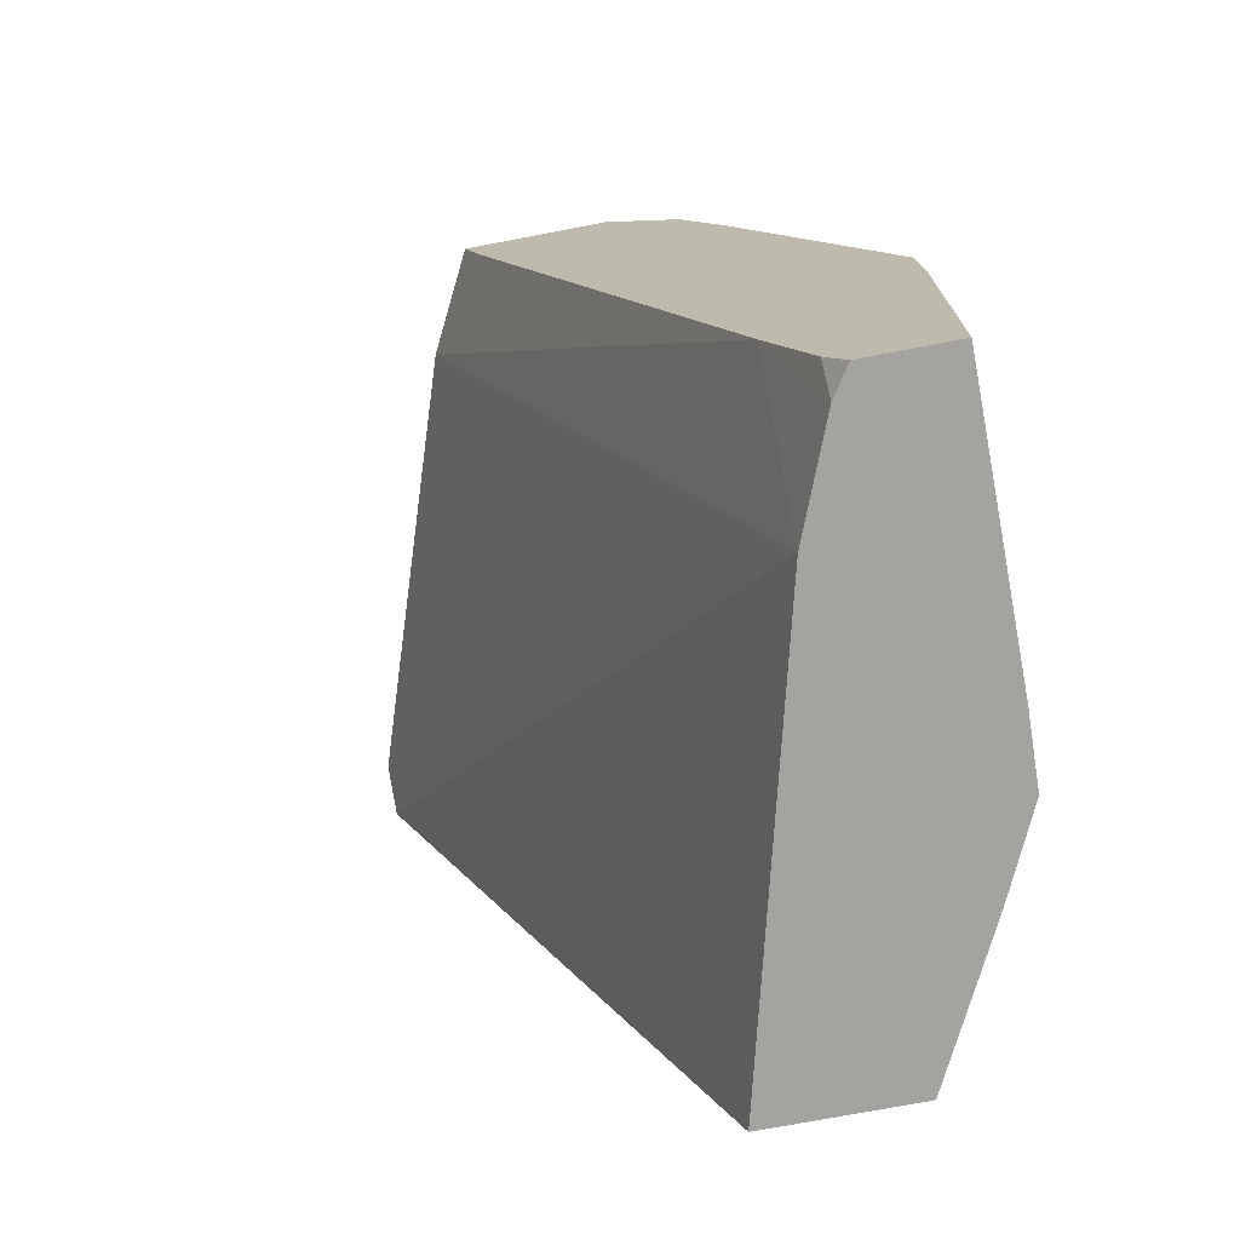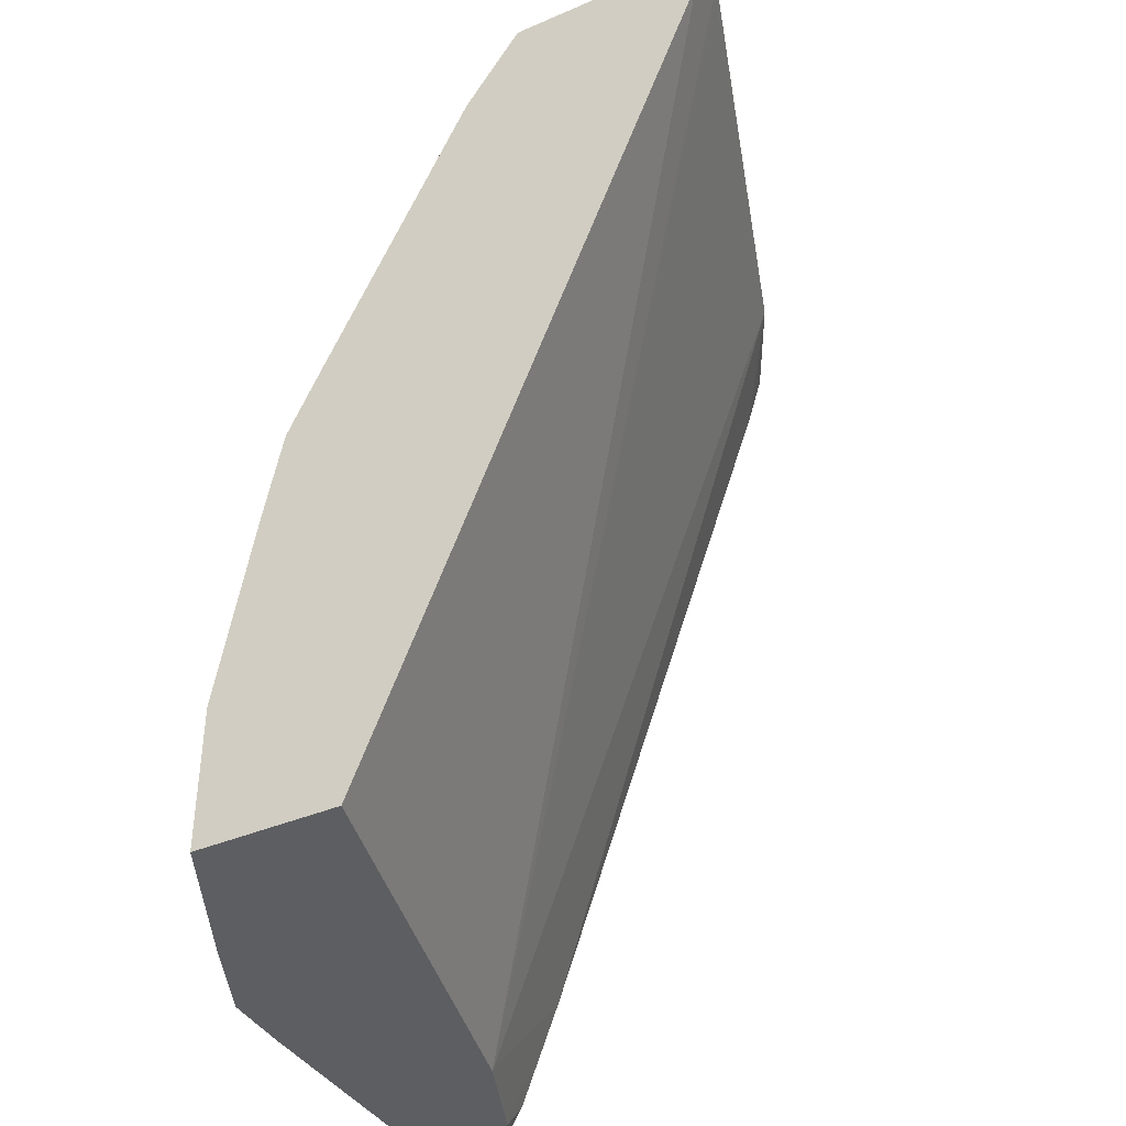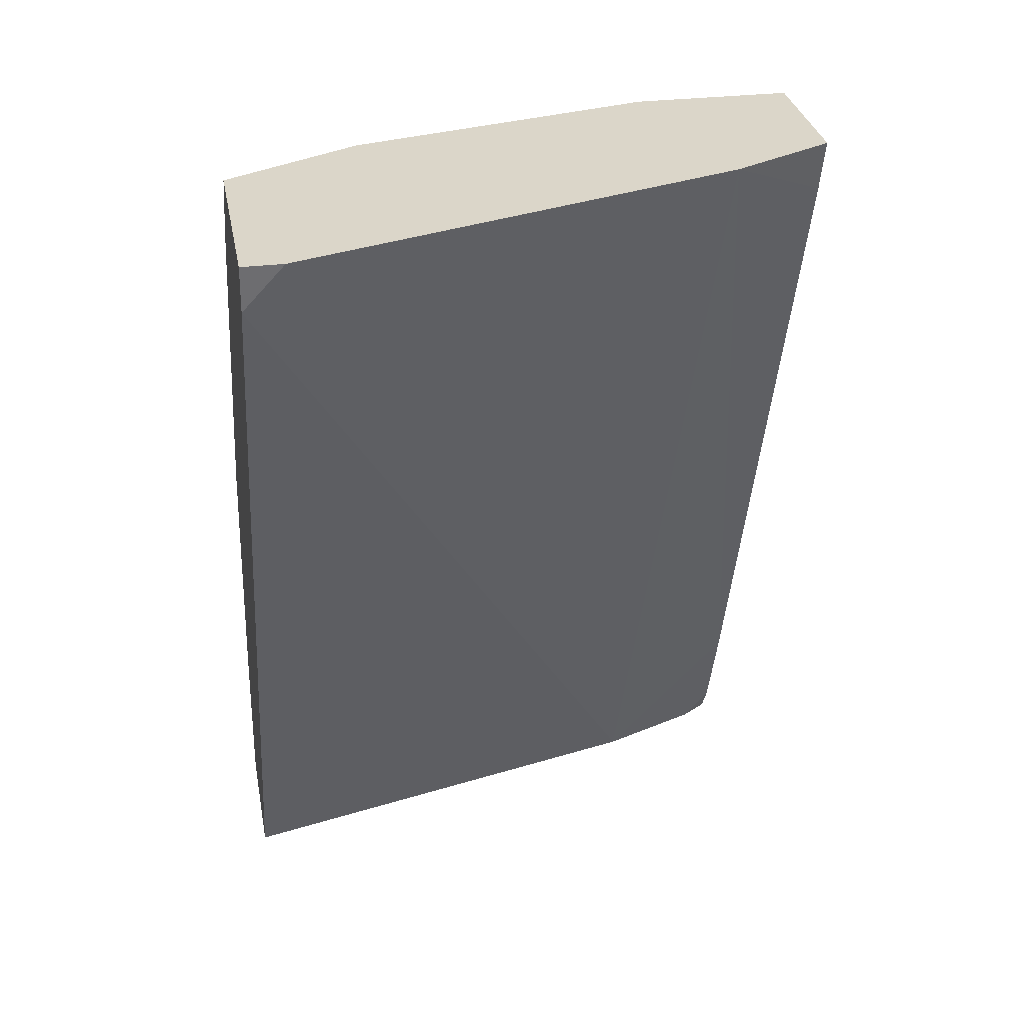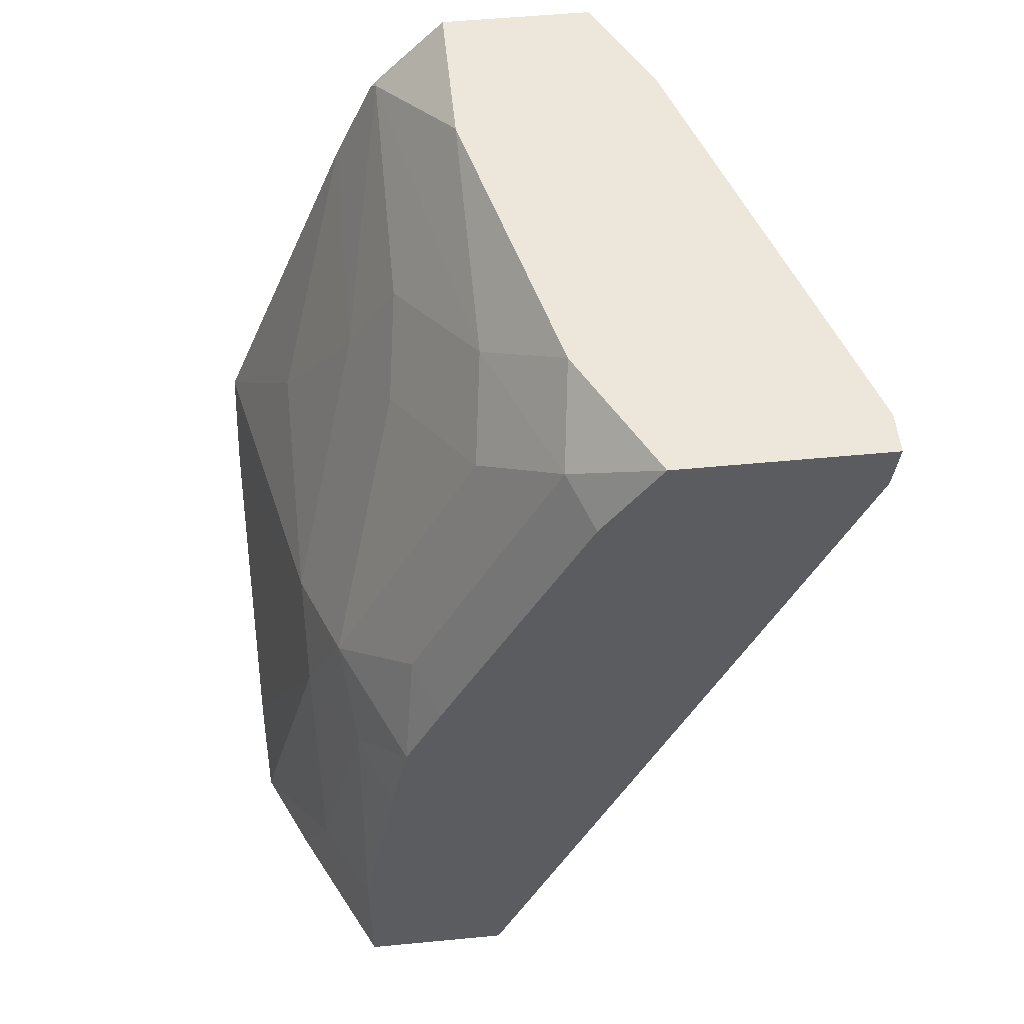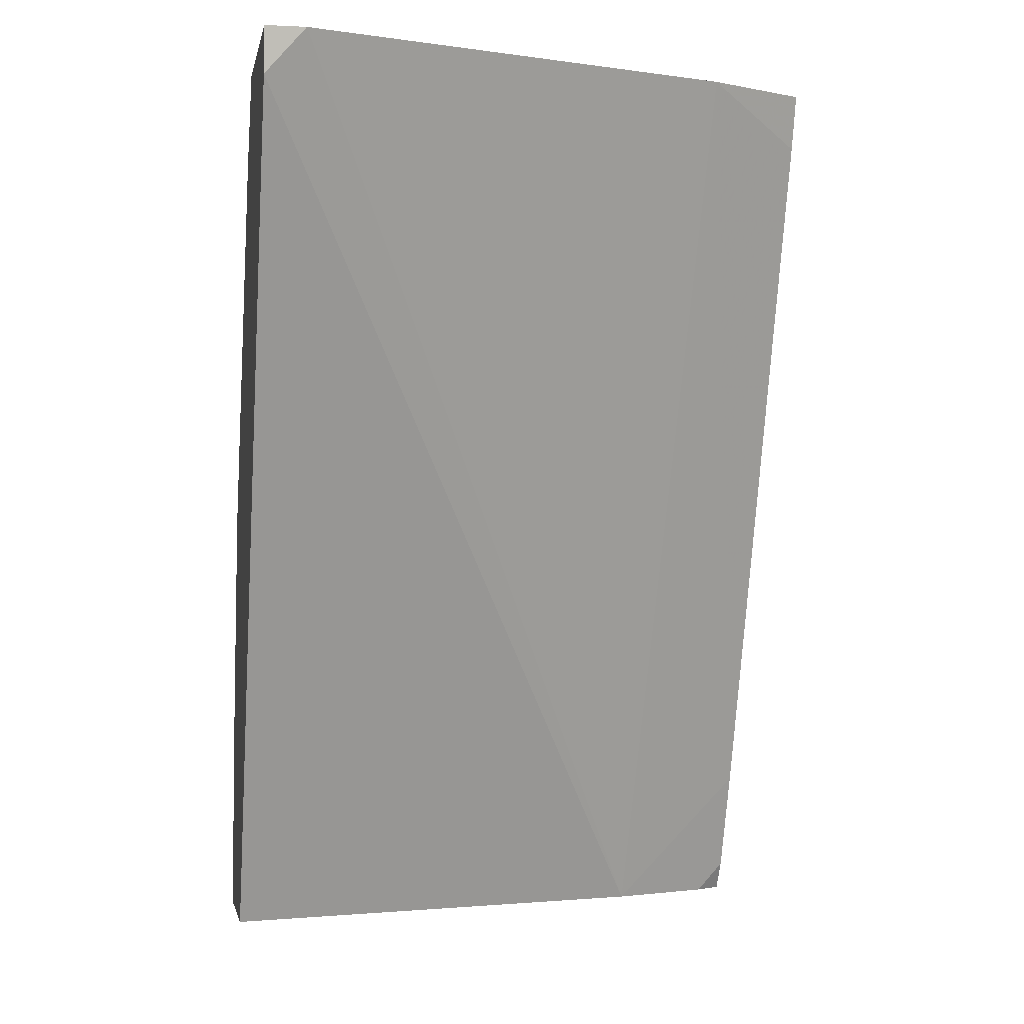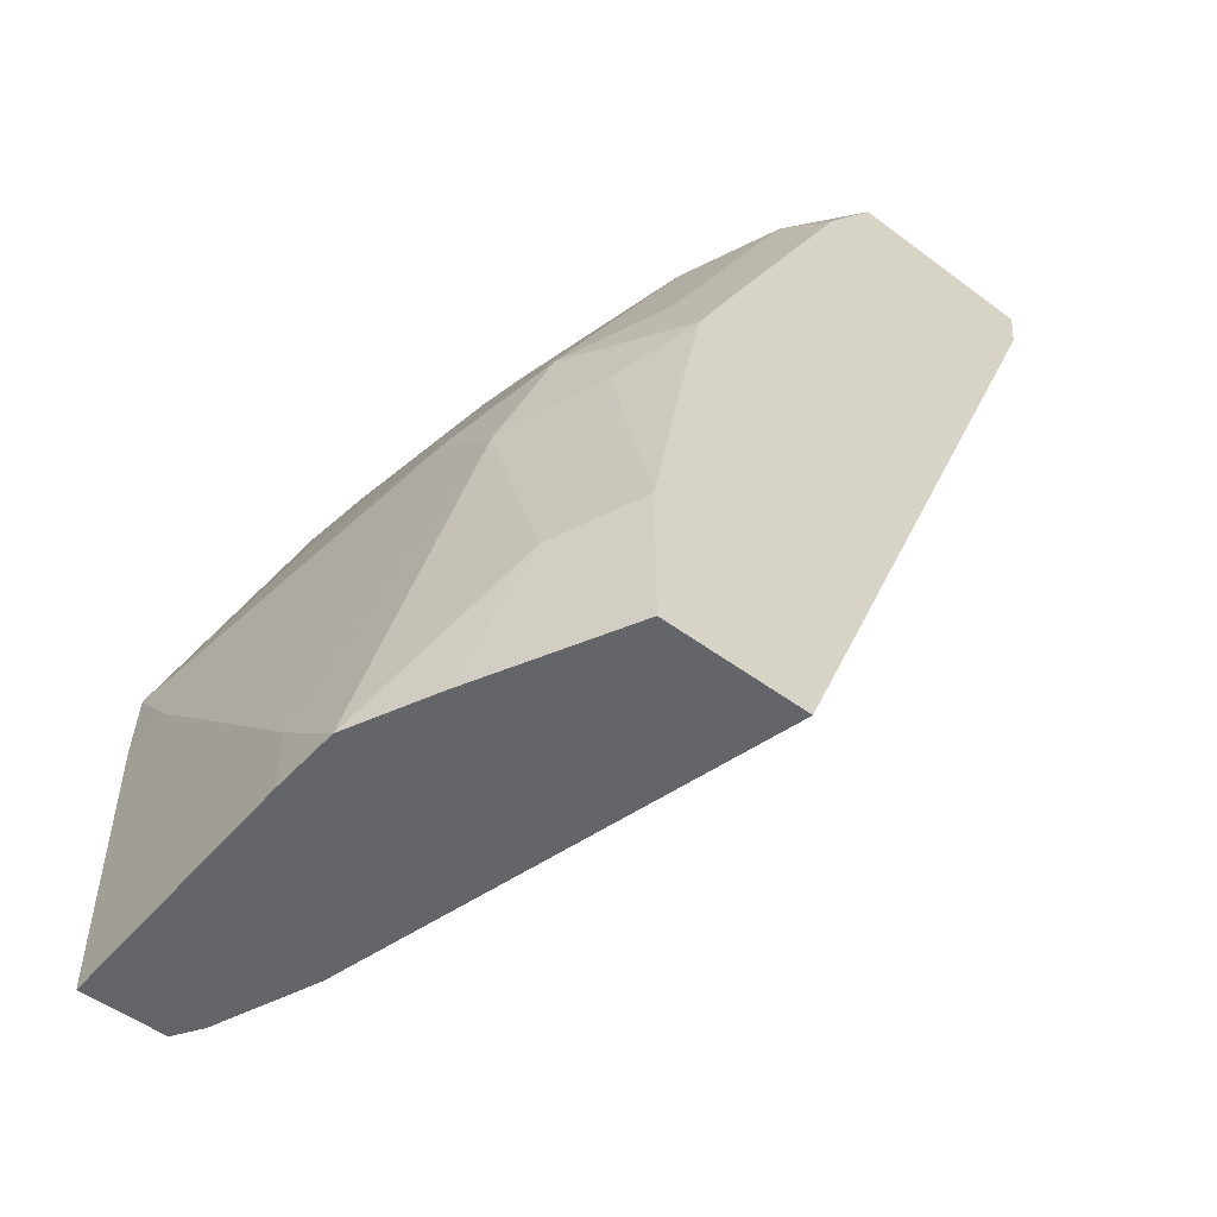
<metadata>
{"format":"obj","ext":"obj","renderer":"f3d","projection":"perspective","resolution":1024,"background":"white","views":[{"elev":-73.0,"azim":10.8,"up":"+Z"},{"elev":-39.4,"azim":-151.9,"up":"+Z"},{"elev":30.0,"azim":-100.2,"up":"+Z"},{"elev":54.0,"azim":174.2,"up":"+Z"},{"elev":-2.0,"azim":-100.2,"up":"+Z"},{"elev":-51.5,"azim":141.0,"up":"+Z"}]}
</metadata>
<code>
v 0.7536 -0.03587 0.1436
v 0.7536 -0.06462 0.1436
v 0.7536 3.07e-06 0.1077
v 0.7177 0.1435 0.1795
v 0.7177 0.1076 0.2153
v 0.7522 -0.06462 0.178
v 0.7536 -0.06462 0.005208
v 0.7536 0.07177 0.03592
v 0.6938 0.1914 0.1914
v 0.6998 0.1615 0.2333
v 0.7526 0.1066 0.005208
v 0.7177 0.1794 0.07178
v 0.6639 0.08971 0.3409
v 0.6579 0.04786 0.3708
v 0.6818 0.0359 0.3229
v 0.7177 3.07e-06 0.2512
v 0.6804 -0.06462 0.3574
v 0.7112 -0.06462 0.005208
v 0.7536 0.07177 0.005208
v 0.6818 0.2153 0.1795
v 0.6701 0.2208 0.2208
v 0.697 0.2208 0.07729
v 0.6639 0.1973 0.2691
v 0.6639 0.1615 0.305
v 0.7331 0.1487 0.005208
v 0.7058 0.2034 0.05984
v 0.628 0.1615 0.3768
v 0.622 0.1196 0.4067
v 0.6579 -0.05981 0.4067
v 0.6603 -0.06462 0.4019
v 0.7083 -0.0602 0.005208
v 0.7019 -0.06462 0.02014
v 0.6791 0.2208 0.1767
v 0.6522 0.2208 0.2574
v 0.697 0.2208 0.005208
v 0.5921 0.1973 0.4127
v 0.7058 0.2034 0.005208
v 0.5865 0.1558 0.4409
v 0.6224 0.01232 0.4409
v 0.6229 0.01028 0.4409
v 0.6229 -0.06462 0.4409
v 0.6576 -0.06462 0.4053
v 0.7023 -0.05126 0.005208
v 0.6818 -0.06462 0.07178
v 0.5804 0.2208 0.401
v 0.6253 0.2208 0.005208
v 0.5523 0.2208 0.4409
v 0.5502 -0.06462 0.4409
v 0.6818 3.07e-06 0.005208
v 0.5584 -0.06462 0.4148
v 0.5242 -0.01411 0.4409
v 0.4548 0.2208 0.4189
v 0.4524 0.2208 0.4409
v 0.4524 0.2012 0.4409
f 21 52 53
f 24 36 27
f 23 34 36
f 22 37 35
f 22 26 37
f 21 34 23
f 21 45 34
f 21 47 45
f 21 53 47
f 27 36 28
f 25 37 26
f 20 33 21
f 21 35 46
f 21 22 35
f 21 33 22
f 20 22 33
f 18 32 31
f 17 29 30
f 15 17 16
f 15 29 17
f 14 29 15
f 28 36 38
f 14 28 29
f 21 46 52
f 28 38 39
f 38 51 48
f 28 40 29
f 13 28 14
f 52 54 53
f 49 54 52
f 49 51 54
f 48 51 50
f 46 49 52
f 44 51 49
f 44 50 51
f 43 44 49
f 38 40 39
f 38 41 40
f 38 48 41
f 38 54 51
f 38 53 54
f 38 47 53
f 36 47 38
f 36 45 47
f 34 45 36
f 32 44 43
f 31 32 43
f 29 42 30
f 29 41 42
f 29 40 41
f 28 39 40
f 13 27 28
f 12 25 26
f 12 26 22
f 4 11 12
f 4 8 11
f 4 10 5
f 4 9 10
f 3 8 4
f 2 18 7
f 2 32 18
f 2 44 32
f 2 50 44
f 2 48 50
f 2 41 48
f 2 42 41
f 2 30 42
f 2 17 30
f 2 6 17
f 1 6 2
f 1 4 5
f 1 3 4
f 1 8 3
f 1 19 8
f 1 7 19
f 1 2 7
f 13 24 27
f 4 12 9
f 5 10 13
f 1 5 6
f 5 14 15
f 5 13 14
f 11 25 12
f 10 24 13
f 10 36 24
f 10 21 23
f 9 22 20
f 9 12 22
f 9 21 10
f 9 20 21
f 8 19 11
f 7 11 19
f 10 23 36
f 7 37 25
f 7 25 11
f 5 16 6
f 5 15 16
f 7 18 31
f 7 31 43
f 6 16 17
f 7 49 46
f 7 46 35
f 7 35 37
f 7 43 49

</code>
